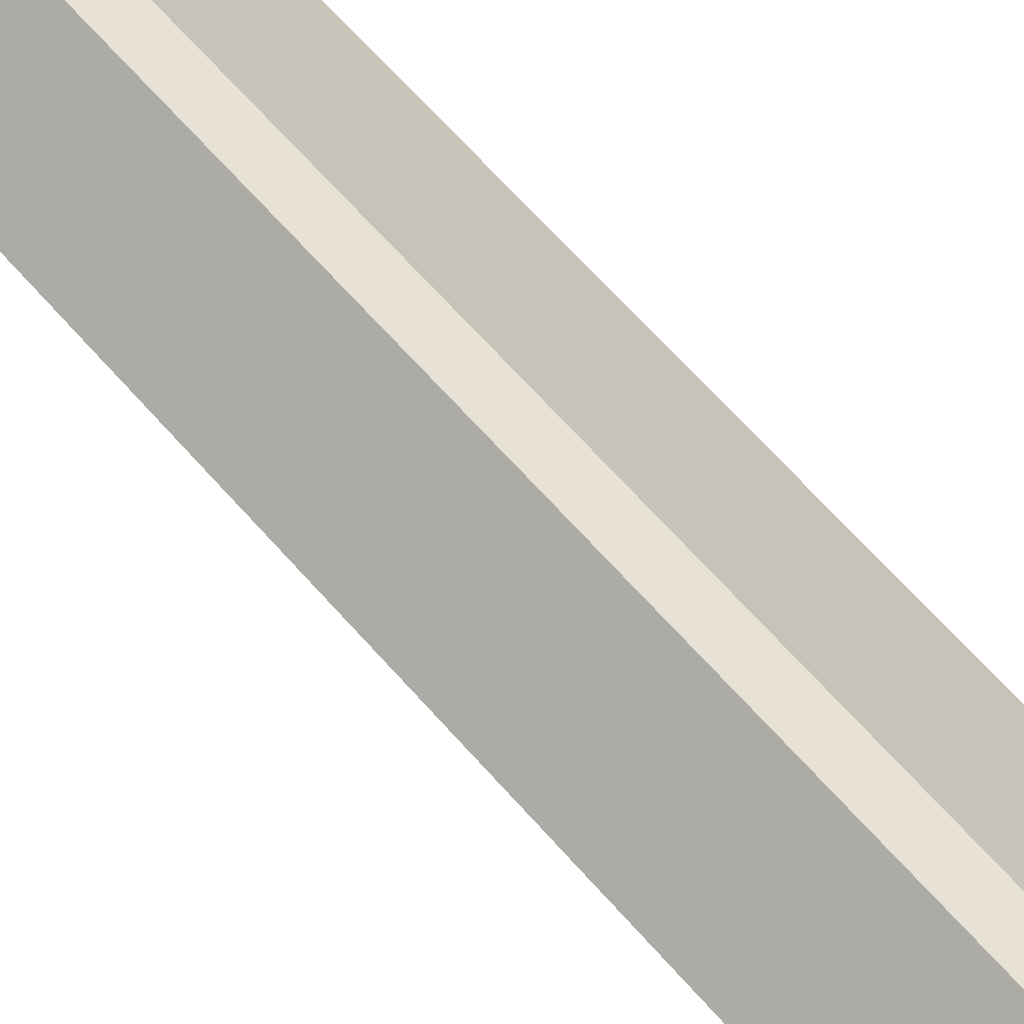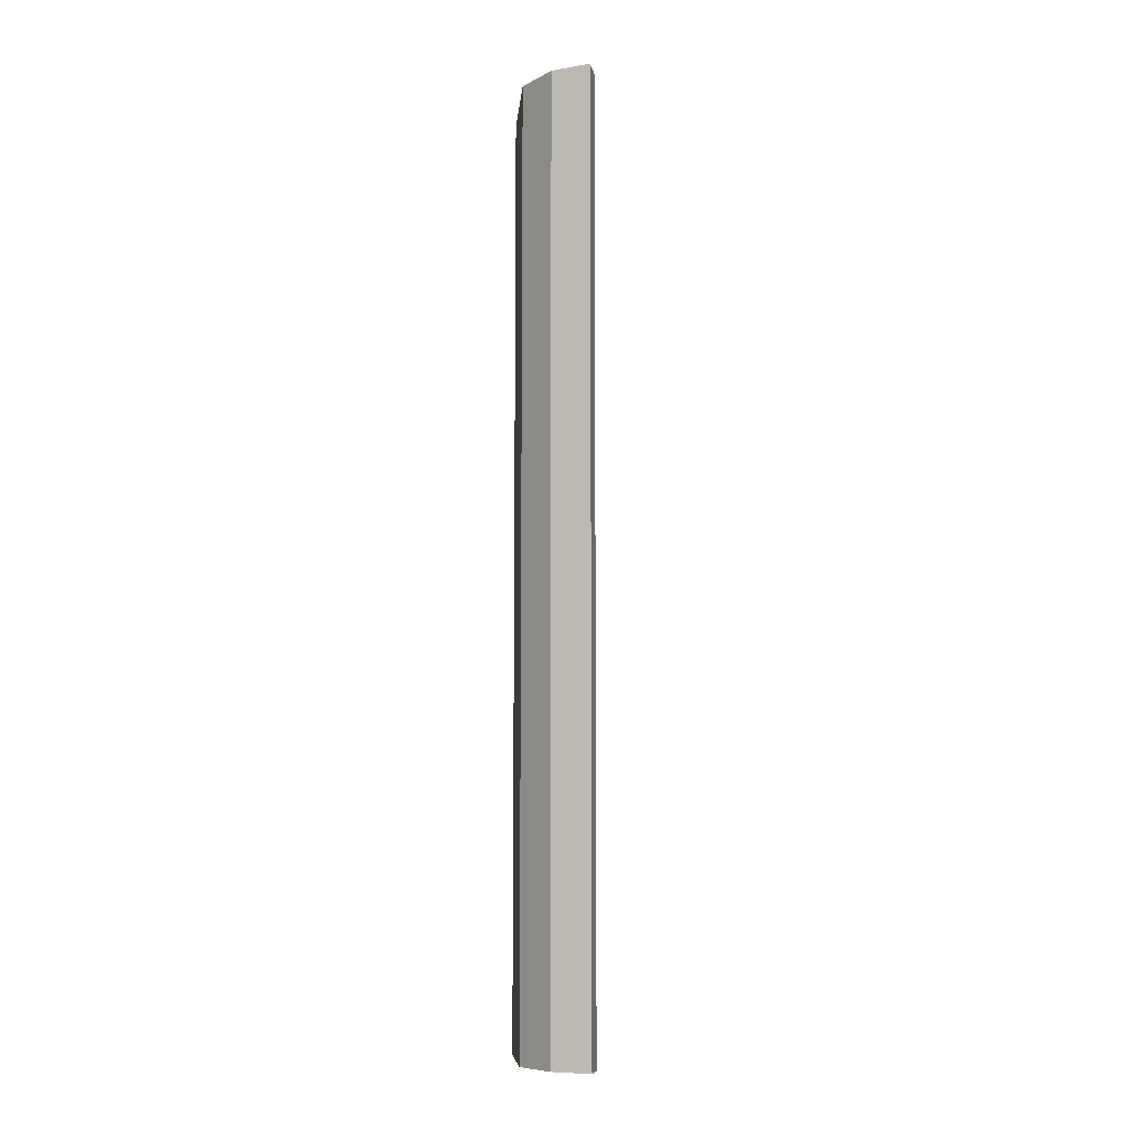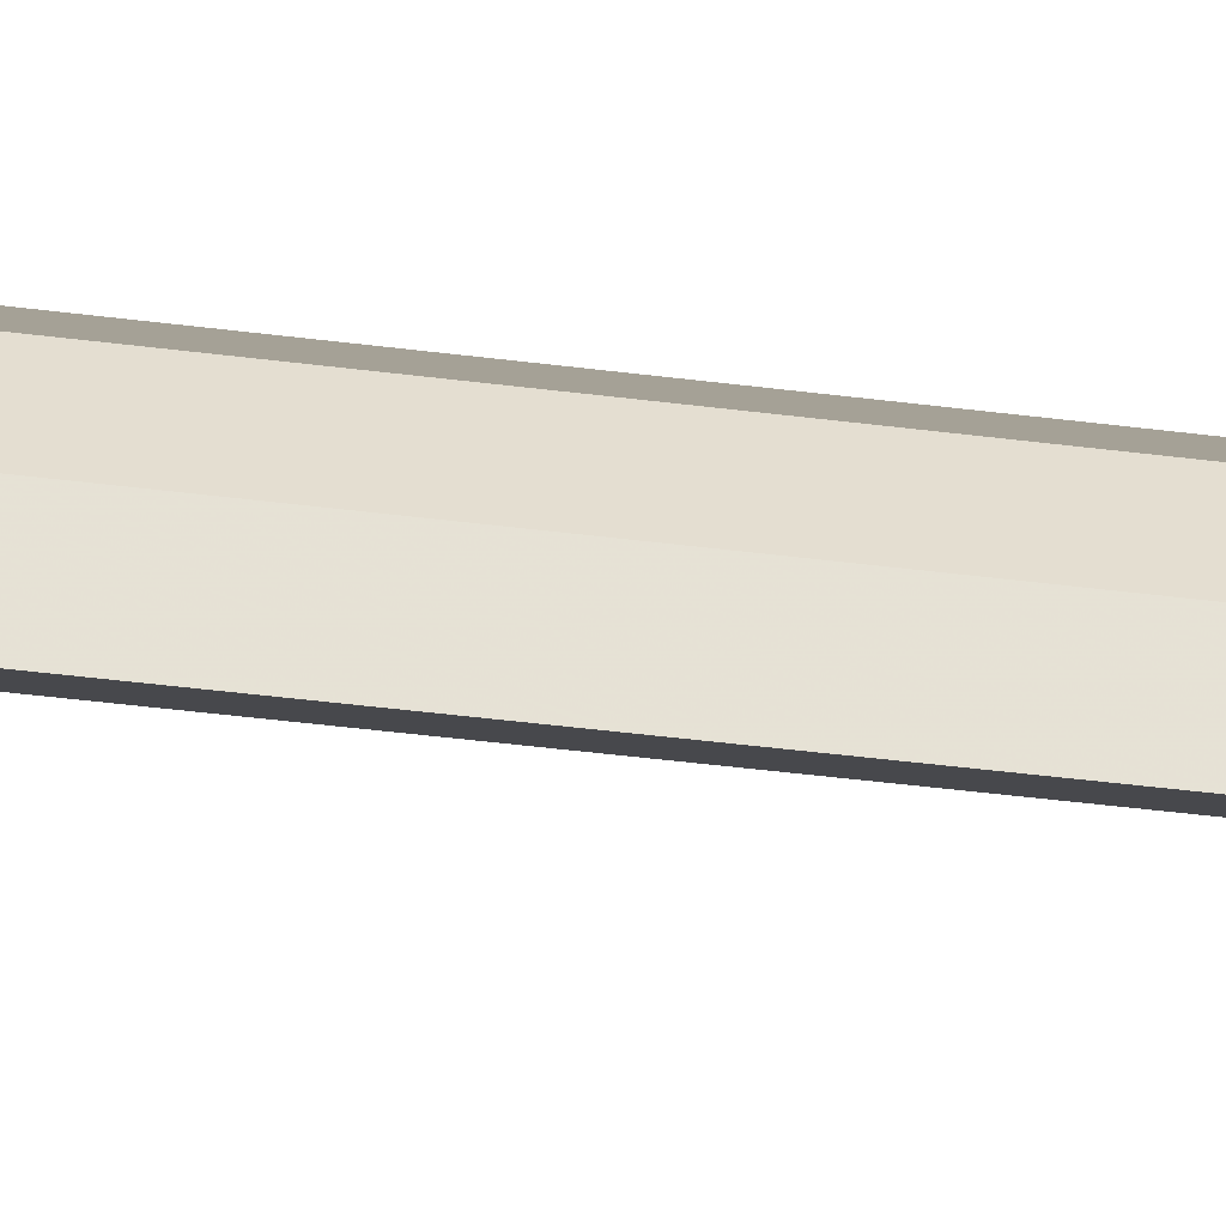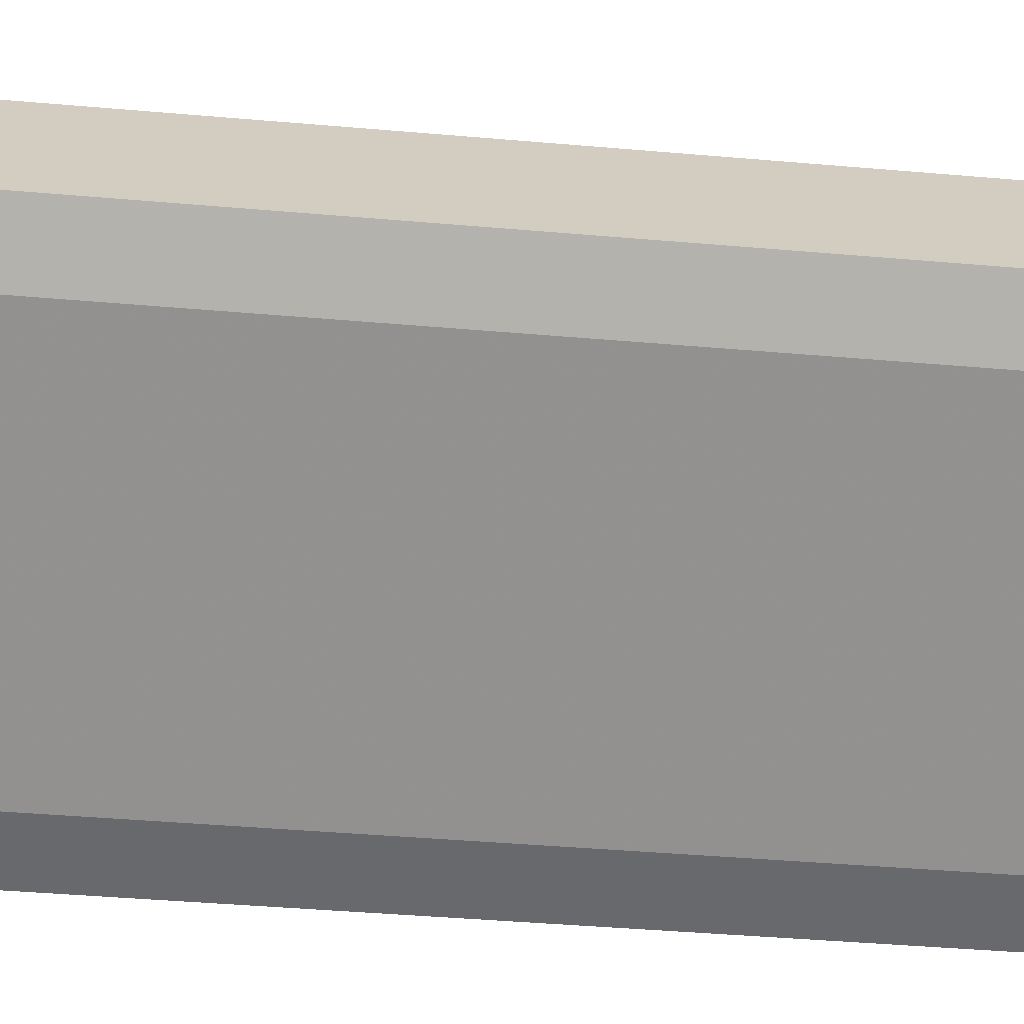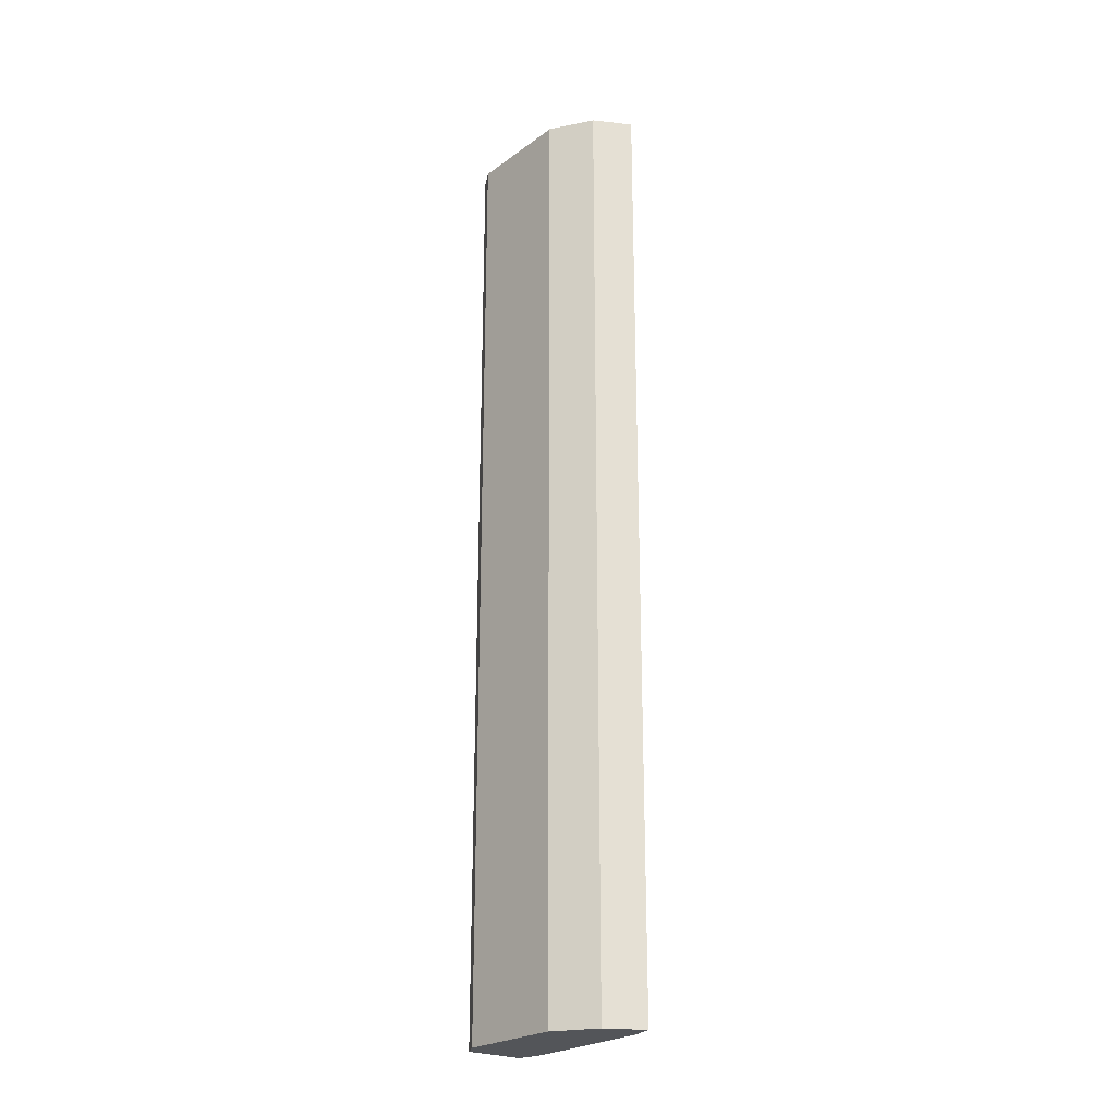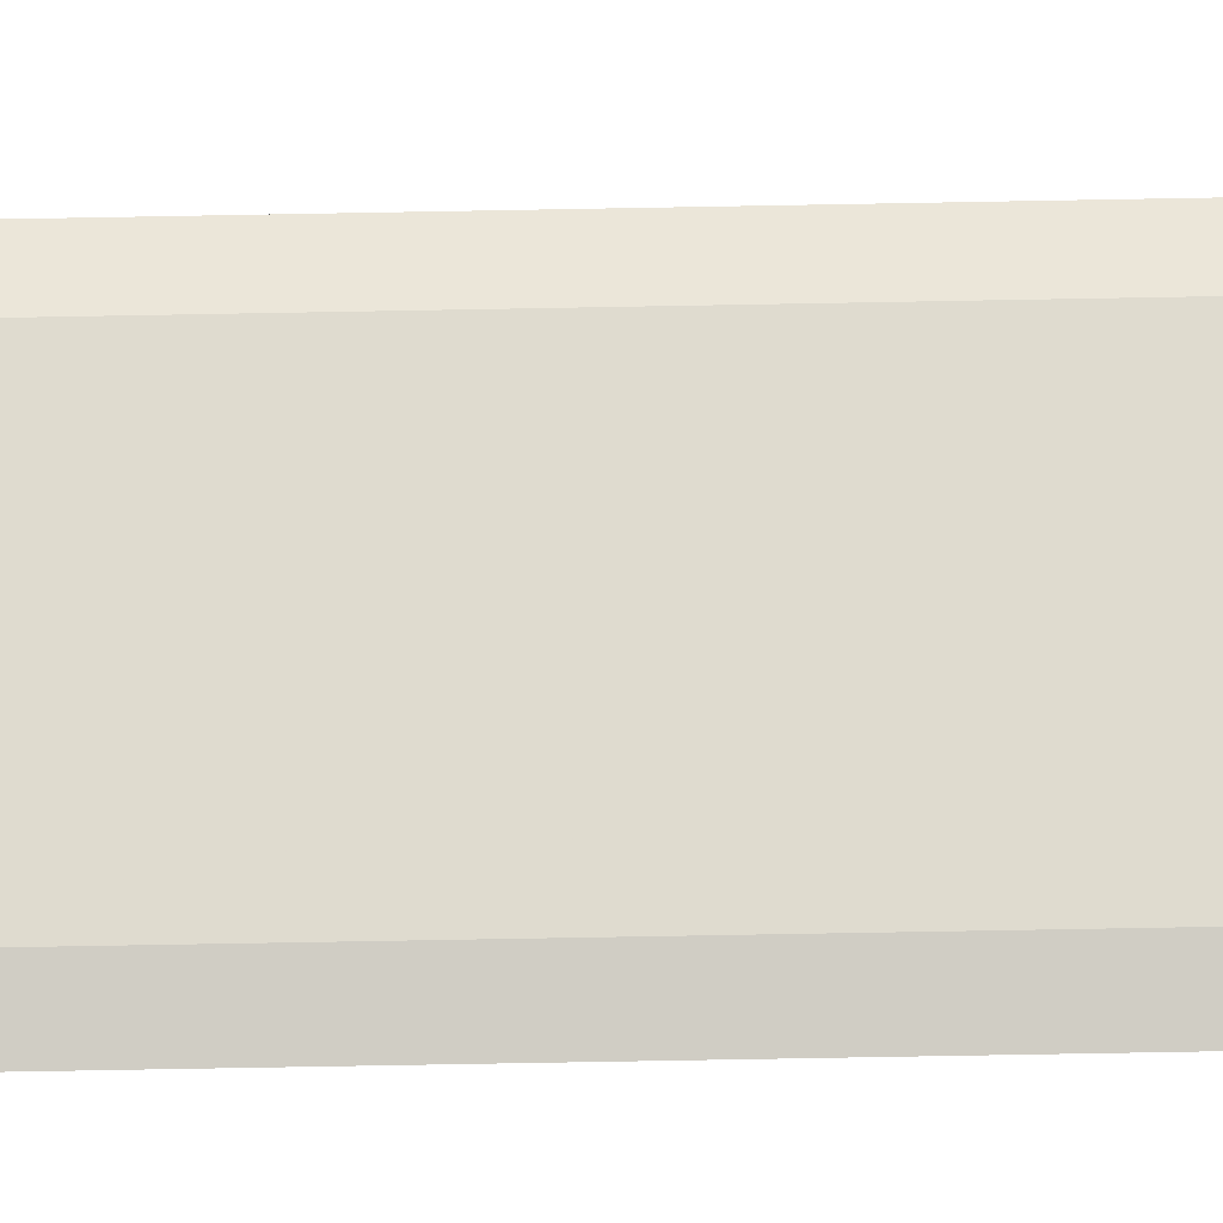
<metadata>
{"format":"obj","ext":"obj","renderer":"f3d","projection":"perspective","resolution":1024,"background":"white","views":[{"elev":52.4,"azim":142.6,"up":"+Y"},{"elev":-8.4,"azim":-48.1,"up":"+Z"},{"elev":-42.4,"azim":-98.8,"up":"+Y"},{"elev":-21.4,"azim":79.1,"up":"+Y"},{"elev":-24.2,"azim":-83.4,"up":"+Z"},{"elev":-64.9,"azim":91.1,"up":"+Y"}]}
</metadata>
<code>
v 0.03096 -0.06081 0
v 0.03306 -0.06298 0
v 0.03096 -0.06081 -0.05
v 0.02993 -0.06112 -0.05
v 0.02624 -0.06978 0
v 0.02612 -0.06519 0
v 0.03238 -0.0641 -0.05
v 0.02993 -0.06112 0
v 0.0256 -0.06769 -0.05
v 0.03306 -0.06298 -0.05
v 0.03238 -0.0641 0
v 0.02612 -0.06519 -0.05
v 0.0256 -0.06769 0
v 0.02624 -0.06978 -0.05
v 0.02735 -0.0691 0
v 0.02735 -0.0691 -0.05
f 1 2 3
f 1 3 4
f 5 2 1
f 6 5 1
f 7 4 3
f 8 6 1
f 8 1 4
f 8 4 6
f 9 4 7
f 10 7 3
f 10 3 2
f 10 2 7
f 11 7 2
f 11 2 5
f 12 9 6
f 12 6 4
f 12 4 9
f 13 9 5
f 13 5 6
f 13 6 9
f 14 9 7
f 14 5 9
f 15 11 5
f 15 7 11
f 15 5 14
f 16 15 14
f 16 14 7
f 16 7 15

</code>
